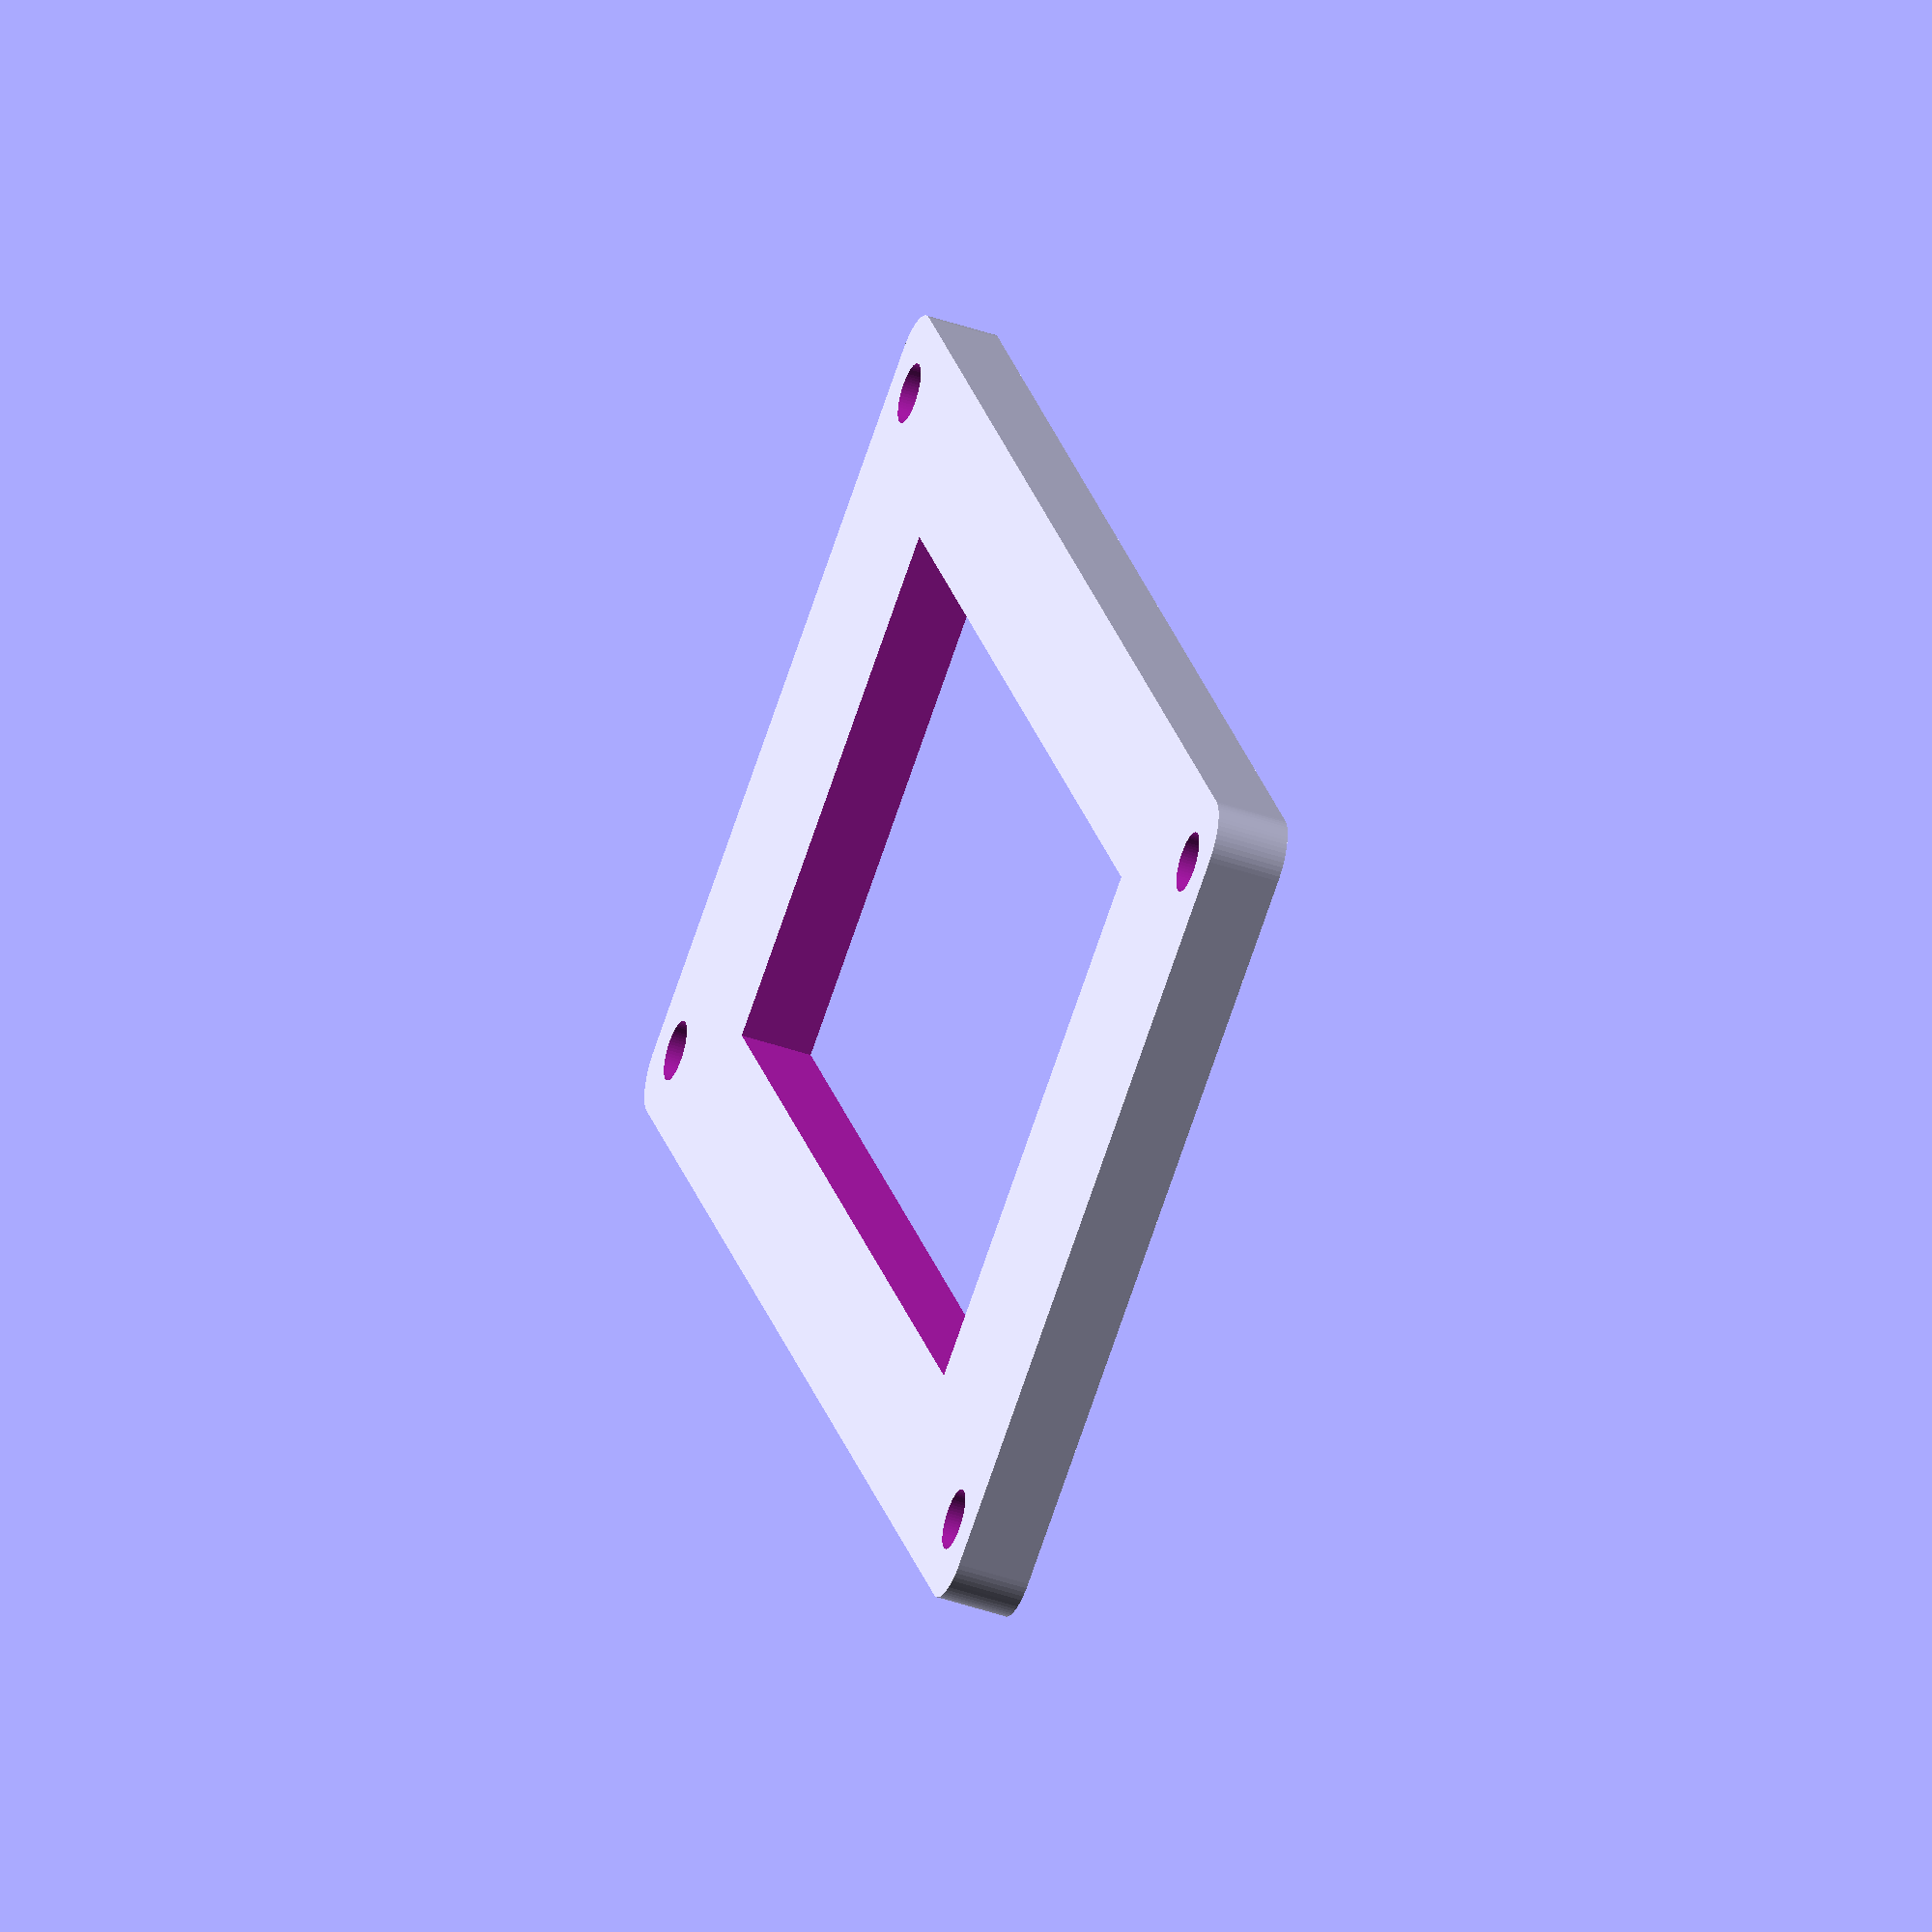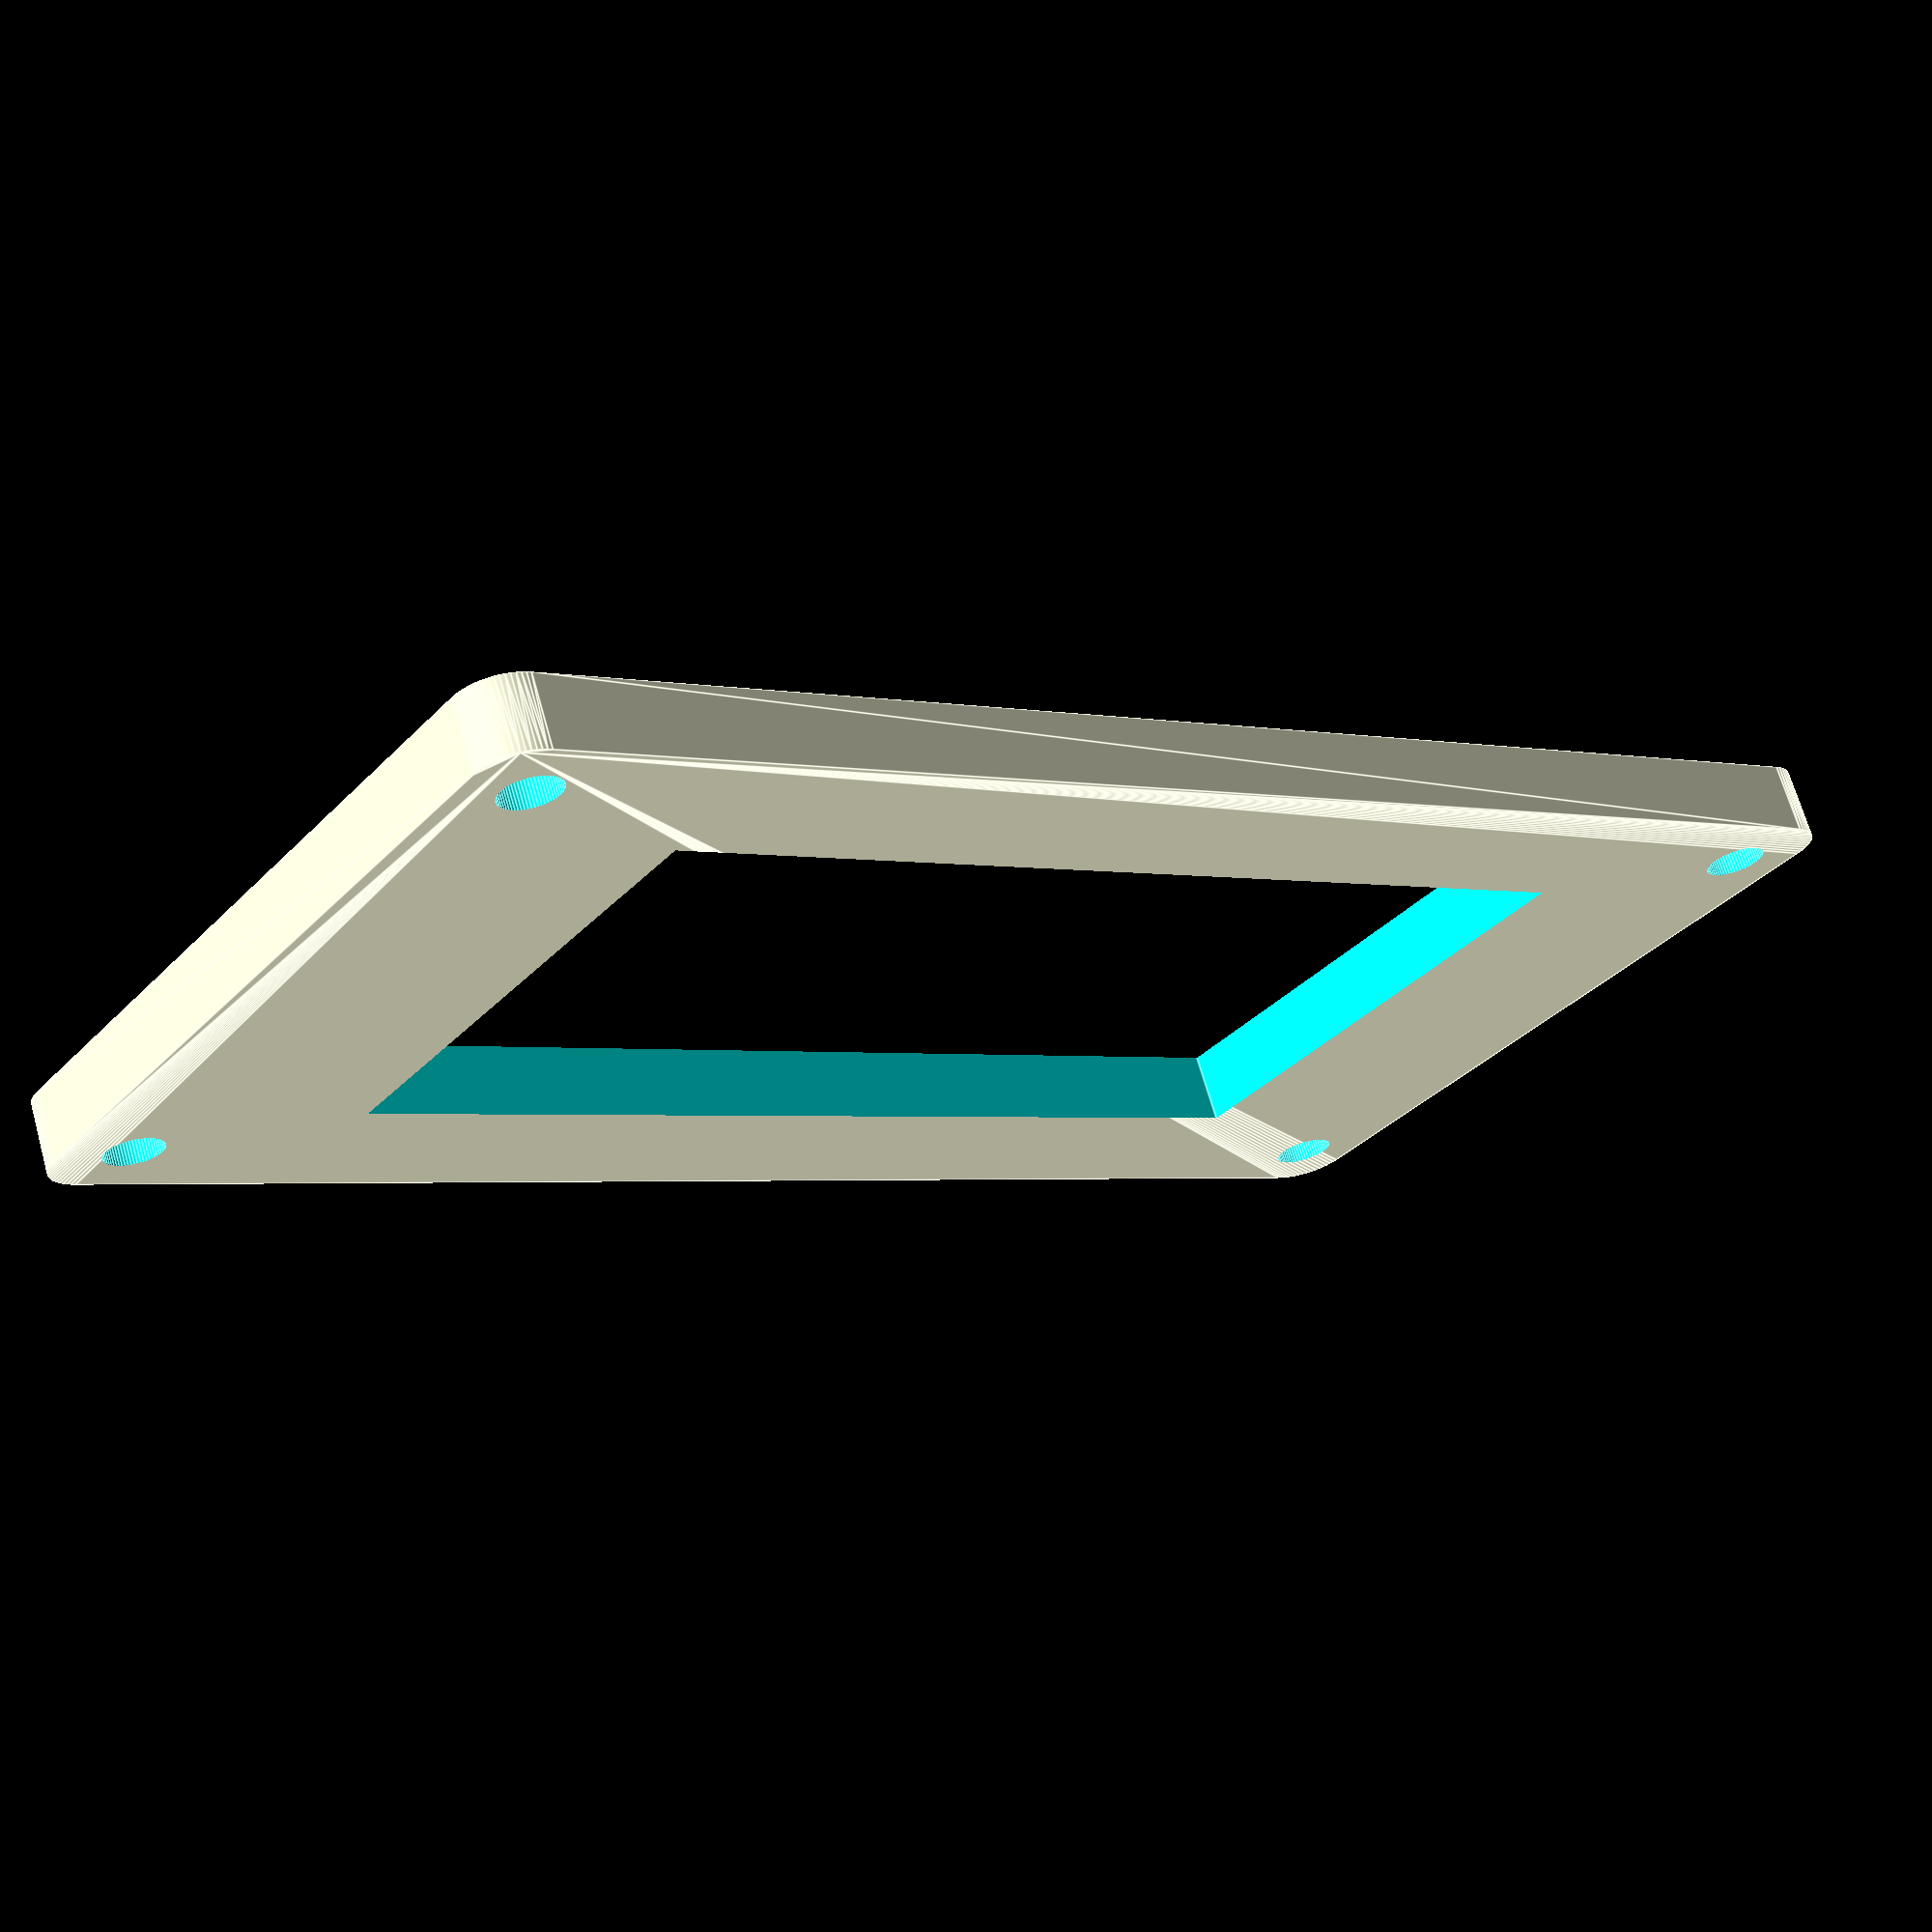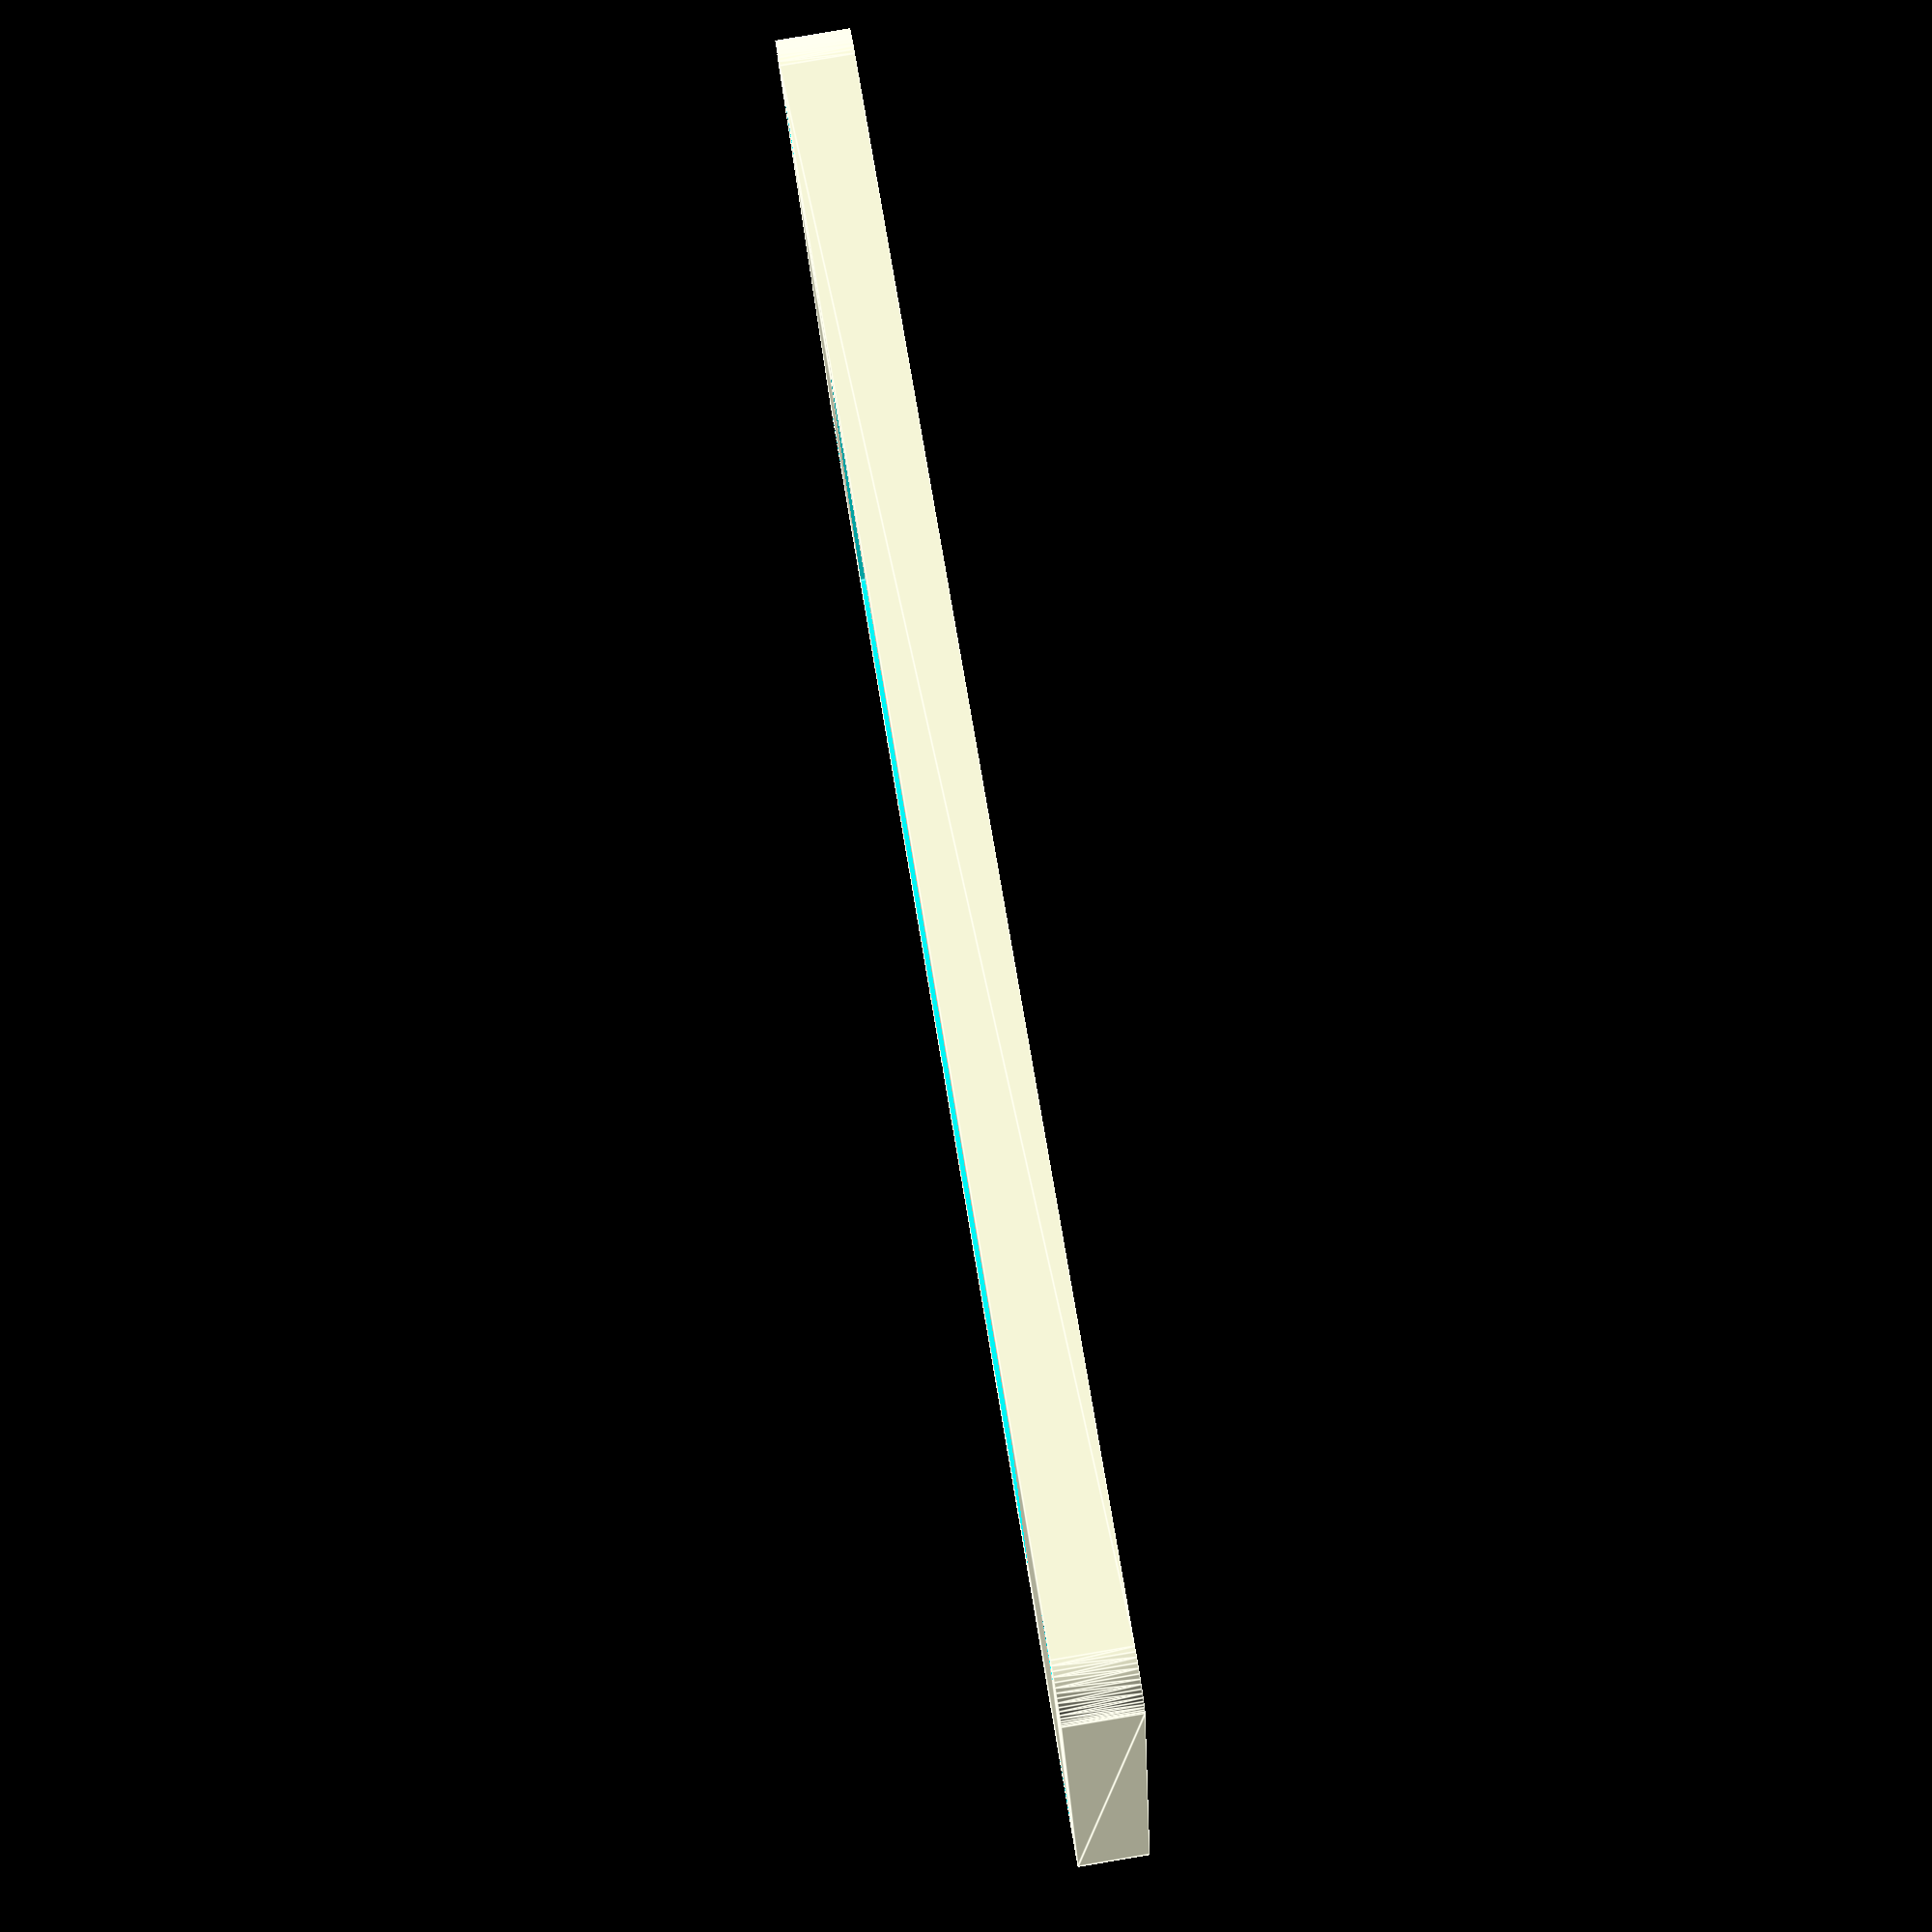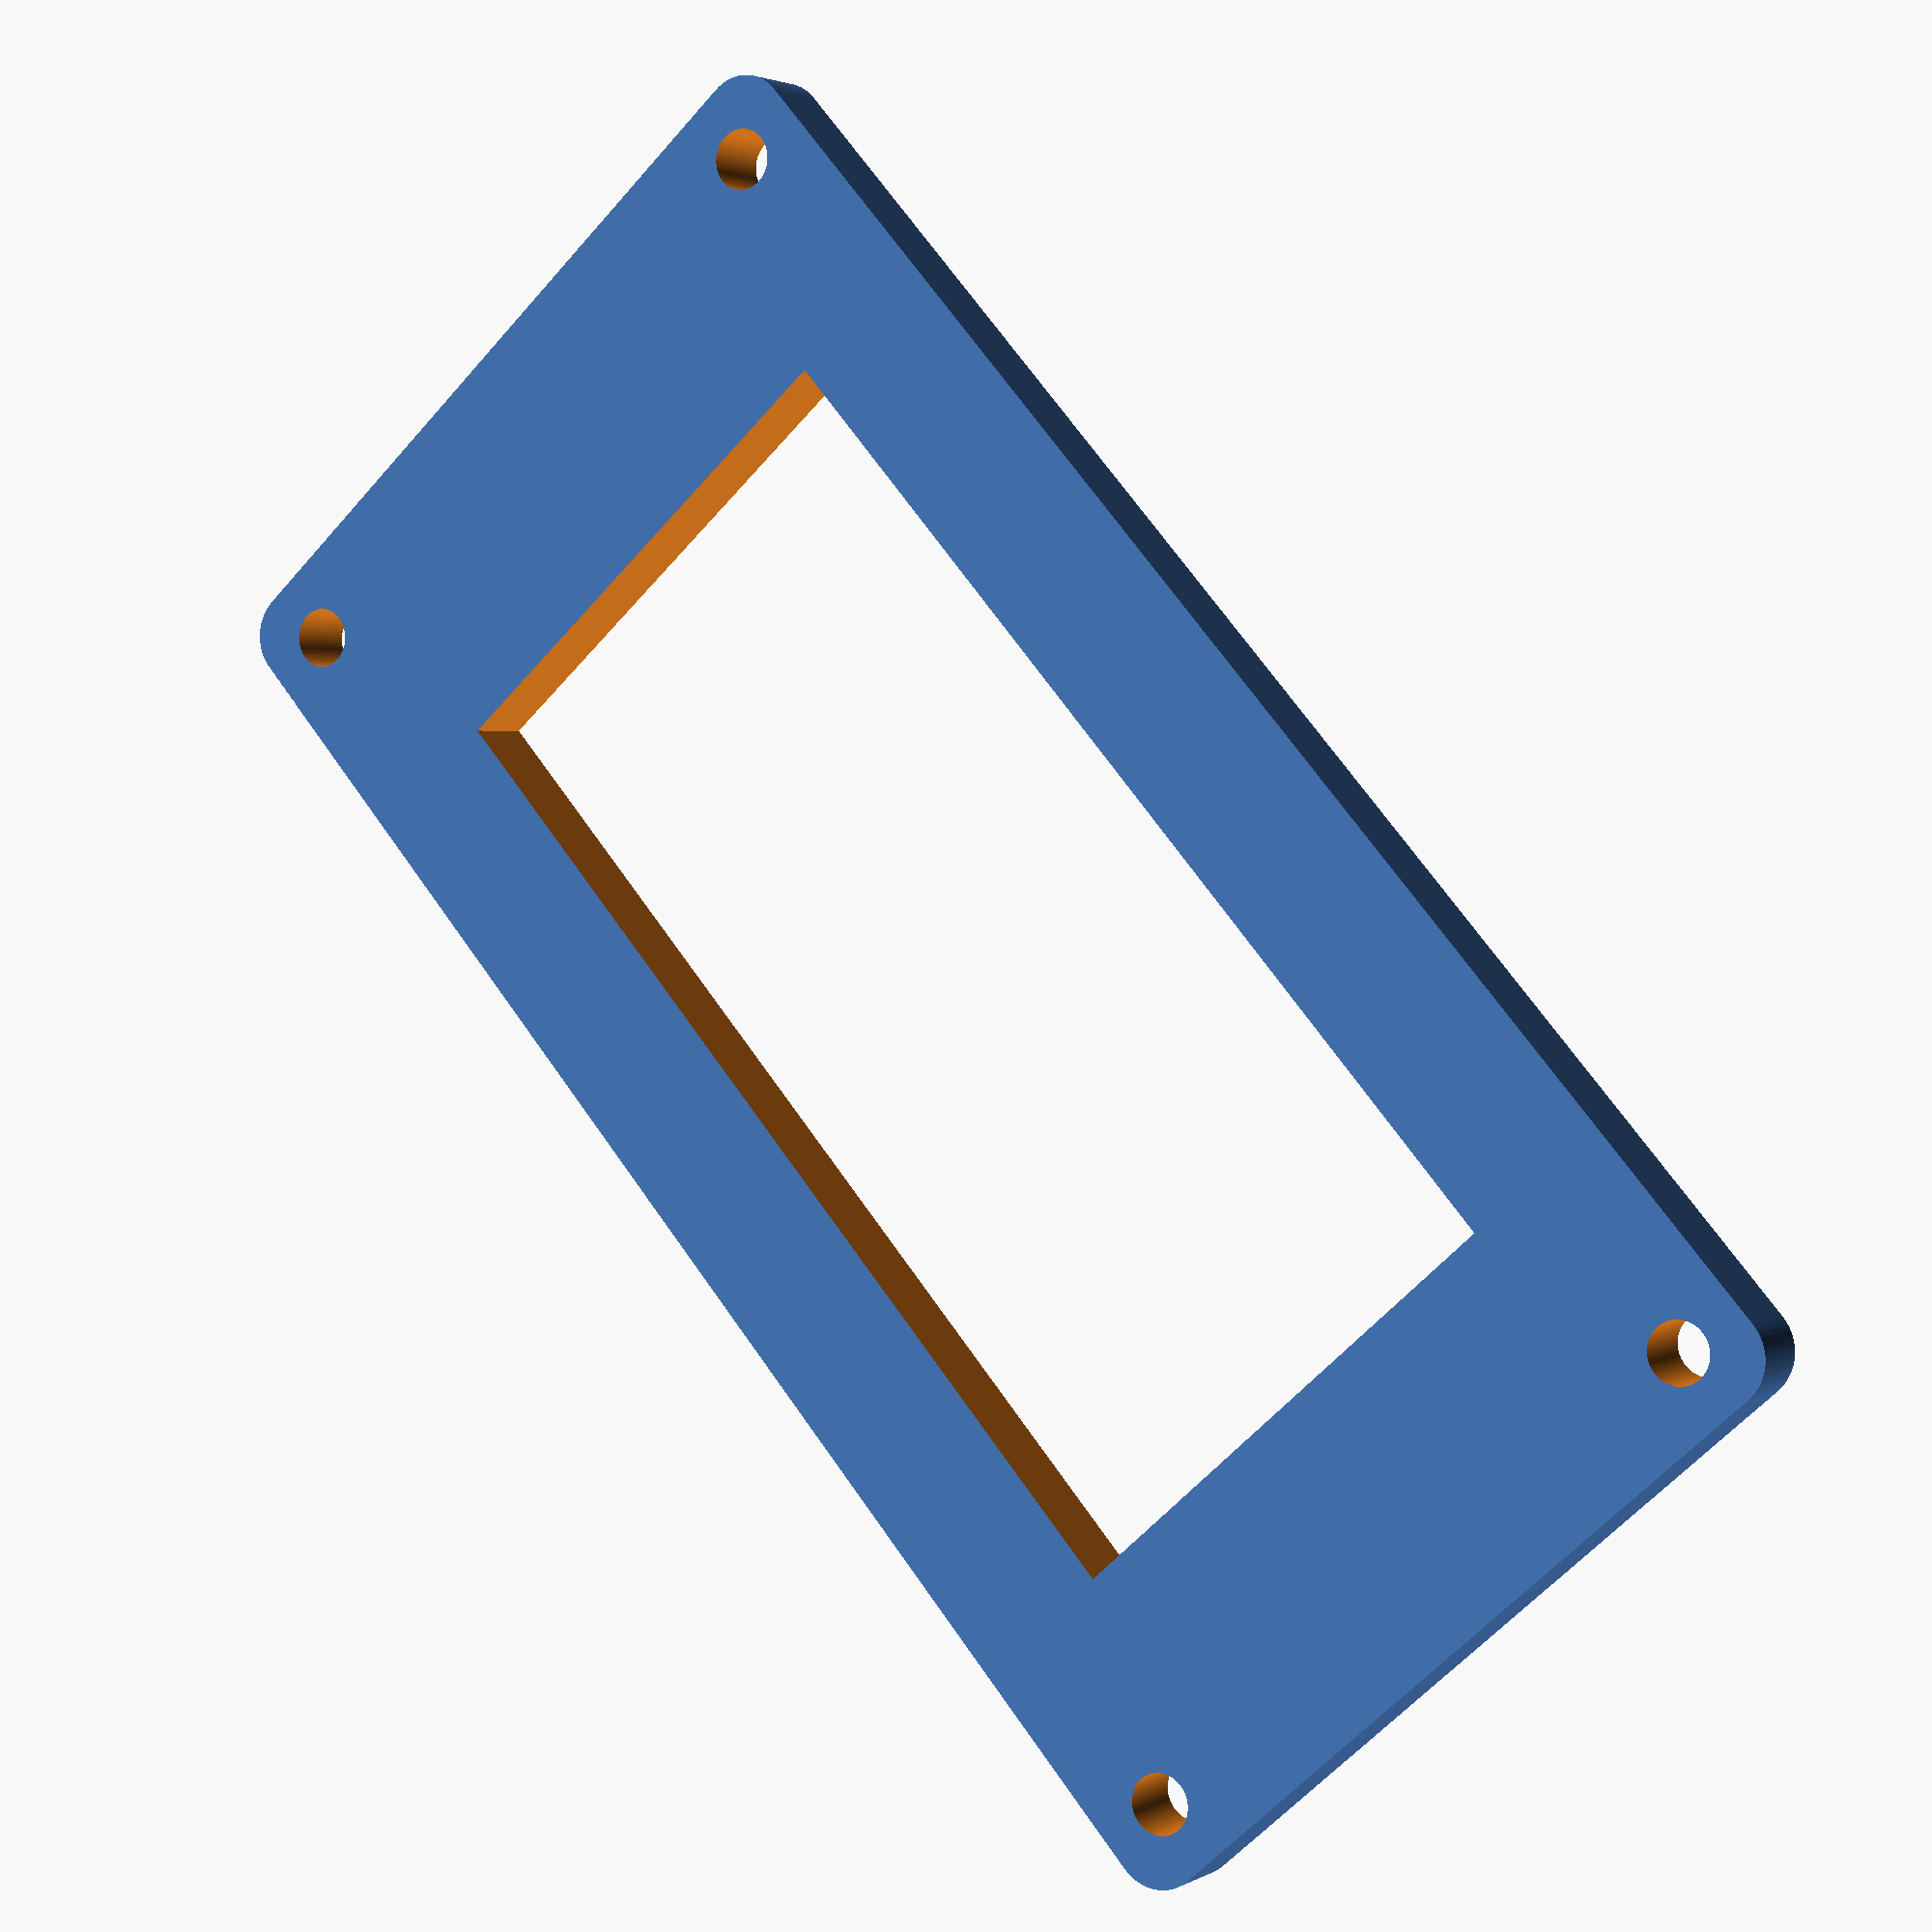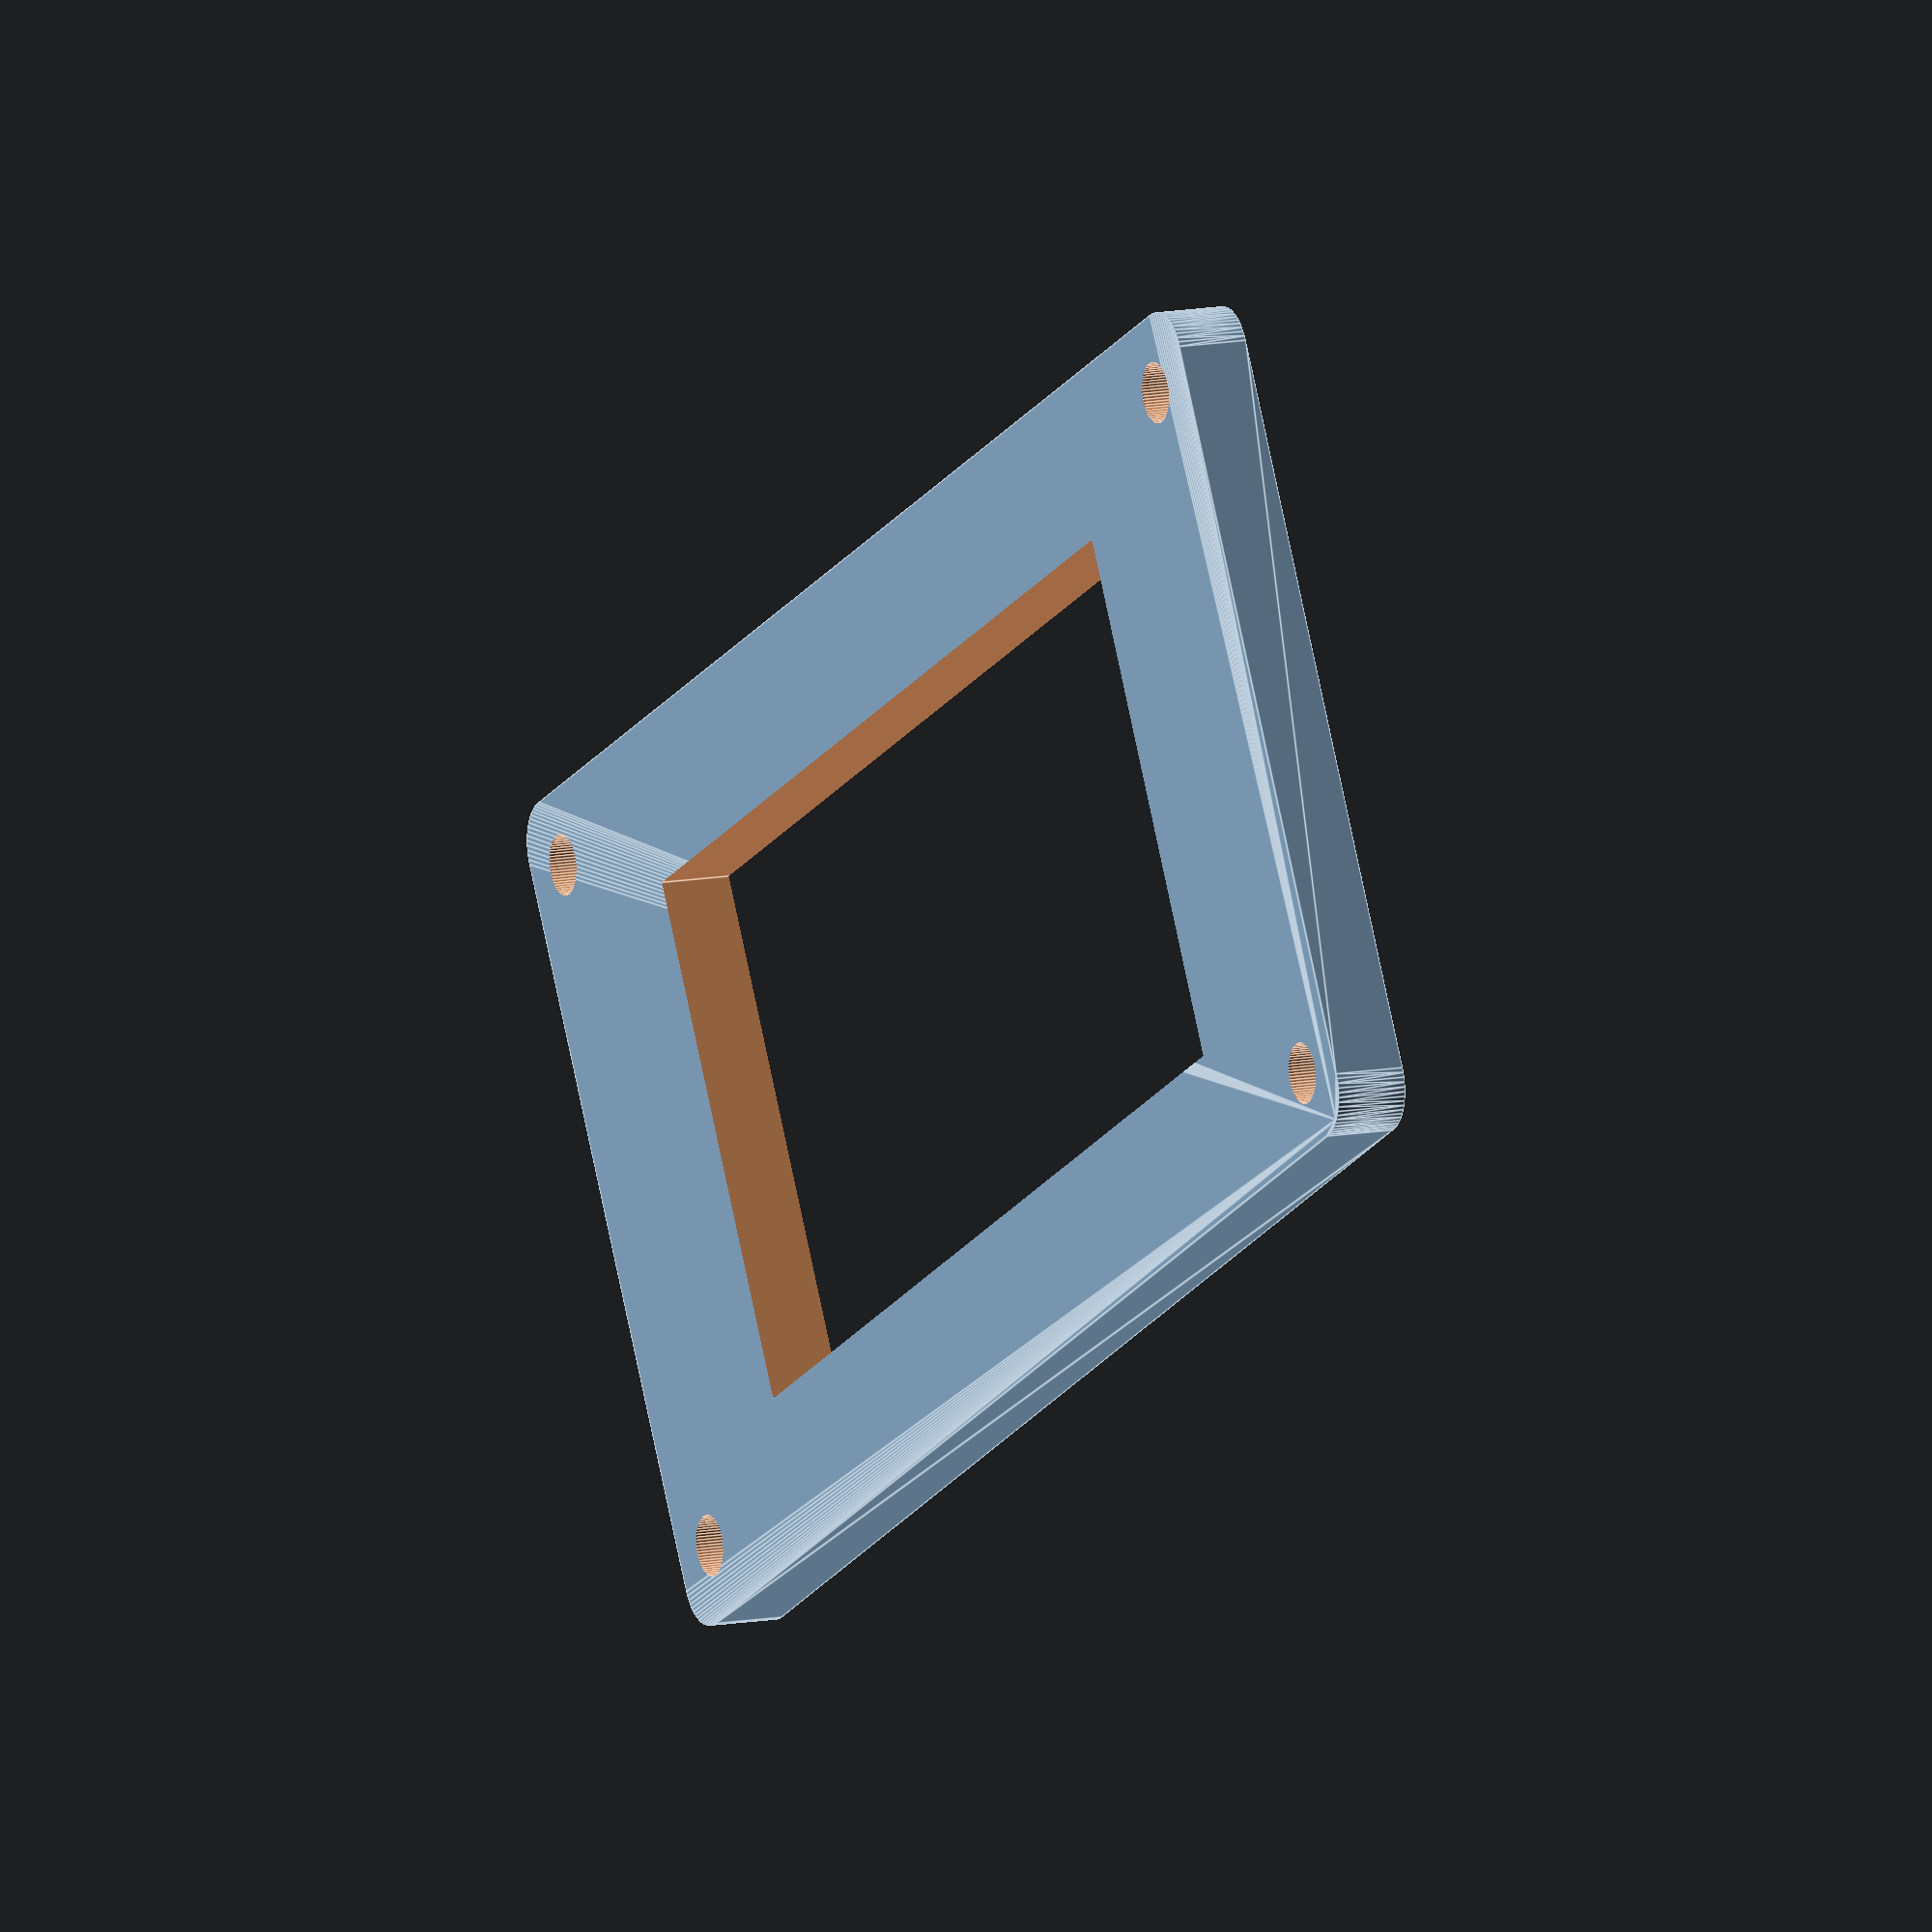
<openscad>
$fn=64;
difference() {
    union() {
        //roundedcube(20,10,0.3,1);
        //cube([20, 10, 0.3]);
        translate([0, 0, 0]) roundedcube(68, 35, 3, 2);
        // translate([5, 5, 3.5]) #cube([58, 25, 0.1]);
        // translate([ 3,   3, -1])  #cylinder(5, 2.6949, 2.6949);
    }
    // voids
    // translate([  0.75, 0.75, -5]) cube([18.5, 8.5, 5]);
    translate([  11.5,    6.5,    -1]) cube([45,   22,   5]);
    
    // through-holes
    translate([ 3,   3, -1])  cylinder(5, 1.25, 1.25);
    translate([ 3,  32, -1])  cylinder(5, 1.25, 1.25);
    translate([ 65,   3, -1])  cylinder(5, 1.25, 1.25);
    translate([ 65,  32, -1])  cylinder(5, 1.25, 1.25);
}

module roundedcube(xdim, ydim, zdim, rdim) {
    hull() {
    translate([rdim, rdim, 0]) cylinder(r=rdim, h=zdim);
    translate([xdim-rdim, rdim, 0]) cylinder(r=rdim, h=zdim);

    translate([rdim, ydim-rdim, 0]) cylinder(r=rdim, h=zdim);
    translate([xdim-rdim, ydim-rdim, 0]) cylinder(r=rdim, h=zdim);
    }
}

</openscad>
<views>
elev=44.6 azim=119.1 roll=248.1 proj=o view=solid
elev=291.8 azim=37.3 roll=344.2 proj=p view=edges
elev=275.3 azim=165.7 roll=80.5 proj=p view=edges
elev=357.4 azim=228.4 roll=30.4 proj=p view=wireframe
elev=349.0 azim=152.1 roll=64.1 proj=o view=edges
</views>
